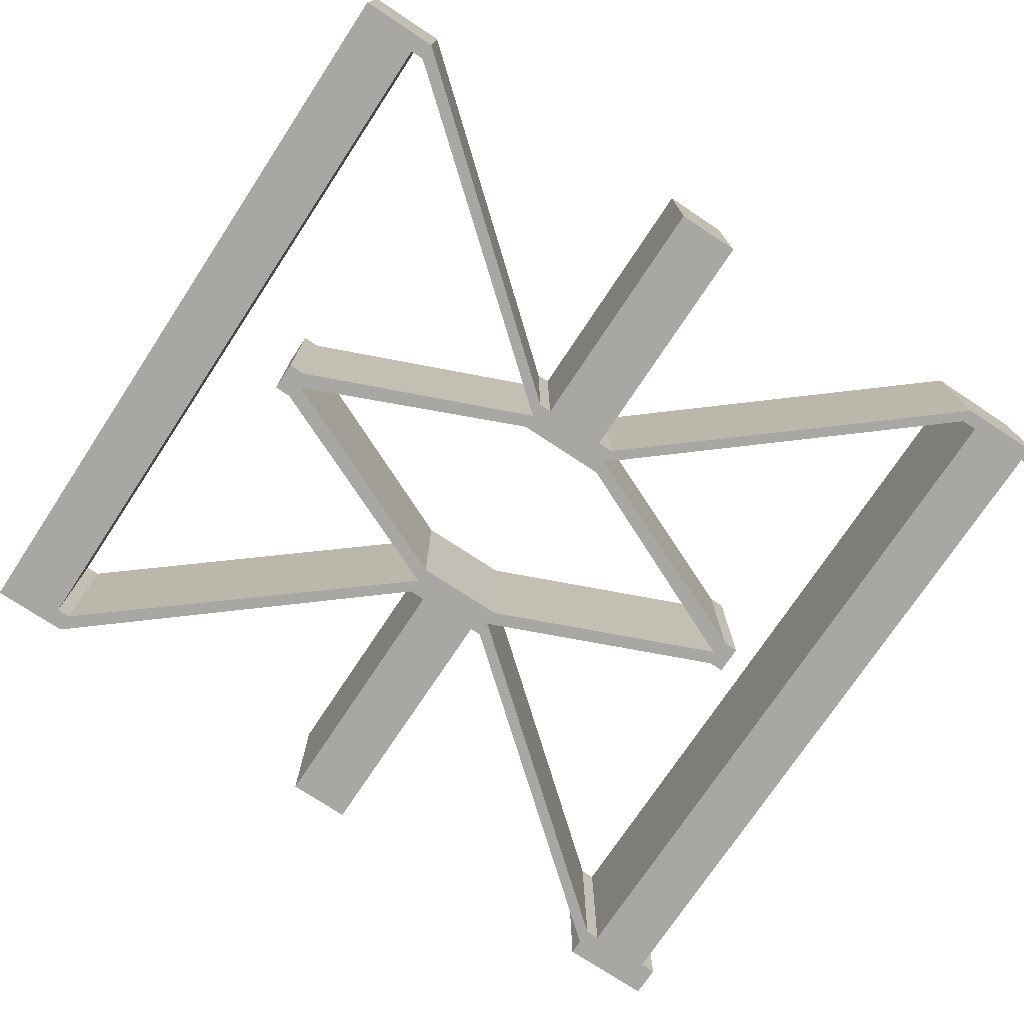
<metadata>
{"format":"obj","ext":"obj","renderer":"f3d","projection":"perspective","resolution":1024,"background":"white","views":[{"elev":-74.5,"azim":146.5,"up":"+Z"}]}
</metadata>
<code>
v	-0.0406	0.0469	0.005
v	-0.043	0.0478	0.005
v	-0.0435	0.0469	0.005
v	-0.0435	0.0469	0.005
v	-0.043	0.0478	0.005
v	-0.0435	0.04735	0.005
v	-0.0435	0.0469	0.005
v	-0.0435	0.04735	0.005
v	-0.0507	0.04429	0.005
v	-0.03352	0.04385	0.005
v	-0.03335	0.0443	0.005
v	-0.0406	0.0469	0.005
v	-0.0406	0.0469	0.005
v	-0.03335	0.0443	0.005
v	-0.0406	0.04735	0.005
v	-0.0406	0.0469	0.005
v	-0.0406	0.04735	0.005
v	-0.041	0.0478	0.005
v	-0.041	0.0478	0.005
v	-0.0406	0.04735	0.005
v	-0.0406	0.0478	0.005
v	-0.0406	0.0478	0.005
v	-0.0406	0.04735	0.005
v	-0.0311	0.0552	0.005
v	-0.0406	0.0478	0.005
v	-0.0311	0.0552	0.005
v	-0.0311	0.05572	0.005
v	-0.0311	0.05572	0.005
v	-0.0311	0.0552	0.005
v	-0.03067	0.0552	0.005
v	-0.0311	0.05572	0.005
v	-0.03067	0.0552	0.005
v	-0.02866	0.05572	0.005
v	-0.02866	0.05572	0.005
v	-0.03067	0.0552	0.005
v	-0.03067	0.0325	0.005
v	-0.02866	0.05572	0.005
v	-0.03067	0.0325	0.005
v	-0.02866	0.03192	0.005
v	-0.02866	0.03192	0.005
v	-0.03067	0.0325	0.005
v	-0.0311	0.03192	0.005
v	-0.0311	0.03192	0.005
v	-0.03067	0.0325	0.005
v	-0.0311	0.0325	0.005
v	-0.0311	0.03192	0.005
v	-0.0311	0.0325	0.005
v	-0.04053	0.03983	0.005
v	-0.04053	0.03983	0.005
v	-0.0311	0.0325	0.005
v	-0.04053	0.0403	0.005
v	-0.04053	0.03983	0.005
v	-0.04053	0.0403	0.005
v	-0.04104	0.03983	0.005
v	-0.04104	0.03983	0.005
v	-0.04053	0.0403	0.005
v	-0.04053	0.04077	0.005
v	-0.04104	0.03983	0.005
v	-0.04053	0.04077	0.005
v	-0.04337	0.04077	0.005
v	-0.04053	0.04077	0.005
v	-0.03335	0.04339	0.005
v	-0.03352	0.04385	0.005
v	-0.03352	0.04385	0.005
v	-0.03335	0.04339	0.005
v	-0.03284	0.04339	0.005
v	-0.03352	0.04385	0.005
v	-0.03284	0.04339	0.005
v	-0.03284	0.0443	0.005
v	-0.05054	0.0438	0.005
v	-0.0507	0.0434	0.005
v	-0.04337	0.04077	0.005
v	-0.04337	0.04077	0.005
v	-0.0507	0.0434	0.005
v	-0.04338	0.04031	0.005
v	-0.04337	0.04077	0.005
v	-0.04338	0.04031	0.005
v	-0.04337	0.0403	0.005
v	-0.0435	0.0469	0.005
v	-0.0507	0.04429	0.005
v	-0.05054	0.0438	0.005
v	-0.05054	0.0438	0.005
v	-0.0507	0.04429	0.005
v	-0.05117	0.04429	0.005
v	-0.05054	0.0438	0.005
v	-0.05117	0.04429	0.005
v	-0.05117	0.0434	0.005
v	-0.04053	0.0403	0.005
v	-0.03335	0.04339	0.005
v	-0.04053	0.04077	0.005
v	-0.03284	0.0443	0.005
v	-0.03335	0.0443	0.005
v	-0.03352	0.04385	0.005
v	-0.05581	0.03244	0.005
v	-0.05581	0.03147	0.005
v	-0.05531	0.03244	0.005
v	-0.05531	0.03244	0.005
v	-0.05581	0.03147	0.005
v	-0.05291	0.03147	0.005
v	-0.05531	0.03244	0.005
v	-0.05291	0.03147	0.005
v	-0.05335	0.03244	0.005
v	-0.05335	0.03244	0.005
v	-0.05291	0.03147	0.005
v	-0.05291	0.03196	0.005
v	-0.05335	0.03244	0.005
v	-0.05291	0.03196	0.005
v	-0.05291	0.03244	0.005
v	-0.05291	0.03244	0.005
v	-0.05291	0.03196	0.005
v	-0.04337	0.03983	0.005
v	-0.05291	0.03244	0.005
v	-0.04337	0.03983	0.005
v	-0.04338	0.04031	0.005
v	-0.05531	0.03244	0.005
v	-0.05335	0.03244	0.005
v	-0.05531	0.05523	0.005
v	-0.05531	0.05523	0.005
v	-0.05335	0.03244	0.005
v	-0.05335	0.05523	0.005
v	-0.05531	0.05523	0.005
v	-0.05335	0.05523	0.005
v	-0.05285	0.05567	0.005
v	-0.05285	0.05567	0.005
v	-0.05335	0.05523	0.005
v	-0.05285	0.05523	0.005
v	-0.05285	0.05567	0.005
v	-0.05285	0.05523	0.005
v	-0.0435	0.0478	0.005
v	-0.0435	0.0478	0.005
v	-0.05285	0.05523	0.005
v	-0.0435	0.04735	0.005
v	-0.0435	0.0478	0.005
v	-0.0435	0.04735	0.005
v	-0.043	0.0478	0.005
v	-0.05117	0.0434	0.005
v	-0.0507	0.0434	0.005
v	-0.05054	0.0438	0.005
v	-0.04337	0.03983	0.005
v	-0.04301	0.03983	0.005
v	-0.04337	0.0403	0.005
v	-0.04337	0.0403	0.005
v	-0.04301	0.03983	0.005
v	-0.04337	0.04077	0.005
v	-0.04301	0.03142	0.005
v	-0.04104	0.03142	0.005
v	-0.04301	0.03983	0.005
v	-0.04301	0.03983	0.005
v	-0.04104	0.03142	0.005
v	-0.04104	0.03983	0.005
v	-0.04301	0.03983	0.005
v	-0.04104	0.03983	0.005
v	-0.04337	0.04077	0.005
v	-0.041	0.0557	0.005
v	-0.043	0.0557	0.005
v	-0.041	0.0478	0.005
v	-0.041	0.0478	0.005
v	-0.043	0.0557	0.005
v	-0.043	0.0478	0.005
v	-0.041	0.0478	0.005
v	-0.043	0.0478	0.005
v	-0.0406	0.0469	0.005
v	-0.05285	0.05567	0.005
v	-0.05584	0.05567	0.005
v	-0.05531	0.05523	0.005
v	-0.05531	0.05523	0.005
v	-0.05584	0.05567	0.005
v	-0.05584	0.05523	0.005
v	-0.05531	0.03244	0
v	-0.05581	0.03244	0
v	-0.05531	0.03244	0.005
v	-0.05531	0.03244	0.005
v	-0.05581	0.03244	0
v	-0.05581	0.03244	0.005
v	-0.05581	0.03147	0
v	-0.05291	0.03147	0
v	-0.05581	0.03147	0.005
v	-0.05581	0.03147	0.005
v	-0.05291	0.03147	0
v	-0.05291	0.03147	0.005
v	-0.05581	0.03244	0
v	-0.05581	0.03147	0
v	-0.05581	0.03244	0.005
v	-0.05581	0.03244	0.005
v	-0.05581	0.03147	0
v	-0.05581	0.03147	0.005
v	-0.05335	0.03244	0.005
v	-0.05291	0.03244	0.005
v	-0.05335	0.03244	0
v	-0.05335	0.03244	0
v	-0.05291	0.03244	0.005
v	-0.05291	0.03244	0
v	-0.04338	0.04031	0
v	-0.05291	0.03244	0
v	-0.04338	0.04031	0.005
v	-0.04338	0.04031	0.005
v	-0.05291	0.03244	0
v	-0.05291	0.03244	0.005
v	-0.04337	0.03983	0
v	-0.04338	0.04031	0
v	-0.04337	0.03983	0.005
v	-0.04337	0.03983	0.005
v	-0.04338	0.04031	0
v	-0.04338	0.04031	0.005
v	-0.05291	0.03196	0
v	-0.04337	0.03983	0
v	-0.05291	0.03196	0.005
v	-0.05291	0.03196	0.005
v	-0.04337	0.03983	0
v	-0.04337	0.03983	0.005
v	-0.05291	0.03147	0
v	-0.05291	0.03196	0
v	-0.05291	0.03147	0.005
v	-0.05291	0.03147	0.005
v	-0.05291	0.03196	0
v	-0.05291	0.03196	0.005
v	-0.0435	0.0469	0
v	-0.043	0.0478	0
v	-0.0406	0.0469	0
v	-0.0406	0.0469	0
v	-0.043	0.0478	0
v	-0.041	0.0478	0
v	-0.0406	0.0469	0
v	-0.041	0.0478	0
v	-0.0406	0.04735	0
v	-0.0406	0.04735	0
v	-0.041	0.0478	0
v	-0.0406	0.0478	0
v	-0.0406	0.04735	0
v	-0.0406	0.0478	0
v	-0.0311	0.0552	0
v	-0.0311	0.0552	0
v	-0.0406	0.0478	0
v	-0.0311	0.05572	0
v	-0.0311	0.0552	0
v	-0.0311	0.05572	0
v	-0.03067	0.0552	0
v	-0.03067	0.0552	0
v	-0.0311	0.05572	0
v	-0.02866	0.05572	0
v	-0.03067	0.0552	0
v	-0.02866	0.05572	0
v	-0.03067	0.0325	0
v	-0.03067	0.0325	0
v	-0.02866	0.05572	0
v	-0.02866	0.03192	0
v	-0.03067	0.0325	0
v	-0.02866	0.03192	0
v	-0.0311	0.03192	0
v	-0.05054	0.0438	0
v	-0.0507	0.04429	0
v	-0.0435	0.0469	0
v	-0.0435	0.0469	0
v	-0.0507	0.04429	0
v	-0.0435	0.04735	0
v	-0.0435	0.0469	0
v	-0.0435	0.04735	0
v	-0.043	0.0478	0
v	-0.043	0.0478	0
v	-0.0435	0.04735	0
v	-0.0435	0.0478	0
v	-0.0435	0.0478	0
v	-0.0435	0.04735	0
v	-0.05285	0.05523	0
v	-0.0435	0.0478	0
v	-0.05285	0.05523	0
v	-0.05285	0.05567	0
v	-0.05285	0.05567	0
v	-0.05285	0.05523	0
v	-0.05335	0.05523	0
v	-0.05285	0.05567	0
v	-0.05335	0.05523	0
v	-0.05531	0.05523	0
v	-0.05531	0.05523	0
v	-0.05335	0.05523	0
v	-0.05531	0.03244	0
v	-0.05531	0.03244	0
v	-0.05335	0.05523	0
v	-0.05335	0.03244	0
v	-0.05531	0.03244	0
v	-0.05335	0.03244	0
v	-0.05291	0.03147	0
v	-0.05291	0.03147	0
v	-0.05335	0.03244	0
v	-0.05291	0.03196	0
v	-0.05291	0.03196	0
v	-0.05335	0.03244	0
v	-0.05291	0.03244	0
v	-0.05291	0.03196	0
v	-0.05291	0.03244	0
v	-0.04337	0.03983	0
v	-0.04337	0.03983	0
v	-0.05291	0.03244	0
v	-0.04338	0.04031	0
v	-0.04337	0.04077	0
v	-0.0507	0.0434	0
v	-0.05054	0.0438	0
v	-0.05054	0.0438	0
v	-0.0507	0.0434	0
v	-0.05117	0.0434	0
v	-0.05054	0.0438	0
v	-0.05117	0.0434	0
v	-0.05117	0.04429	0
v	-0.04053	0.04077	0
v	-0.04104	0.03983	0
v	-0.04337	0.04077	0
v	-0.04337	0.04077	0
v	-0.04104	0.03983	0
v	-0.04301	0.03983	0
v	-0.04337	0.04077	0
v	-0.04301	0.03983	0
v	-0.04337	0.0403	0
v	-0.04337	0.0403	0
v	-0.04301	0.03983	0
v	-0.04337	0.03983	0
v	-0.03352	0.04385	0
v	-0.03335	0.04339	0
v	-0.04053	0.04077	0
v	-0.04053	0.04077	0
v	-0.03335	0.04339	0
v	-0.04053	0.0403	0
v	-0.04053	0.04077	0
v	-0.04053	0.0403	0
v	-0.04104	0.03983	0
v	-0.04104	0.03983	0
v	-0.04053	0.0403	0
v	-0.04053	0.03983	0
v	-0.04053	0.03983	0
v	-0.04053	0.0403	0
v	-0.0311	0.0325	0
v	-0.04053	0.03983	0
v	-0.0311	0.0325	0
v	-0.0311	0.03192	0
v	-0.0311	0.03192	0
v	-0.0311	0.0325	0
v	-0.03067	0.0325	0
v	-0.0406	0.0469	0
v	-0.03335	0.0443	0
v	-0.03352	0.04385	0
v	-0.03352	0.04385	0
v	-0.03335	0.0443	0
v	-0.03284	0.0443	0
v	-0.03352	0.04385	0
v	-0.03284	0.0443	0
v	-0.03284	0.04339	0
v	-0.0406	0.04735	0
v	-0.03335	0.0443	0
v	-0.0406	0.0469	0
v	-0.03284	0.04339	0
v	-0.03335	0.04339	0
v	-0.03352	0.04385	0
v	-0.05291	0.03147	0
v	-0.05581	0.03147	0
v	-0.05531	0.03244	0
v	-0.05531	0.03244	0
v	-0.05581	0.03147	0
v	-0.05581	0.03244	0
v	-0.05584	0.05523	0
v	-0.05584	0.05567	0
v	-0.05531	0.05523	0
v	-0.05531	0.05523	0
v	-0.05584	0.05567	0
v	-0.05285	0.05567	0
v	-0.043	0.0557	0
v	-0.041	0.0557	0
v	-0.043	0.0478	0
v	-0.043	0.0478	0
v	-0.041	0.0557	0
v	-0.041	0.0478	0
v	-0.04104	0.03142	0
v	-0.04301	0.03142	0
v	-0.04104	0.03983	0
v	-0.04104	0.03983	0
v	-0.04301	0.03142	0
v	-0.04301	0.03983	0
v	-0.04337	0.0403	0
v	-0.04338	0.04031	0
v	-0.04337	0.04077	0
v	-0.04337	0.04077	0
v	-0.04338	0.04031	0
v	-0.0507	0.0434	0
v	-0.05117	0.04429	0
v	-0.0507	0.04429	0
v	-0.05054	0.0438	0
v	-0.04338	0.04031	0.005
v	-0.04338	0.04031	0
v	-0.04337	0.0403	0.005
v	-0.04337	0.0403	0.005
v	-0.04338	0.04031	0
v	-0.04337	0.0403	0
v	-0.05054	0.0438	0
v	-0.0435	0.0469	0
v	-0.05054	0.0438	0.005
v	-0.05054	0.0438	0.005
v	-0.0435	0.0469	0
v	-0.0435	0.0469	0.005
v	-0.04337	0.04077	0
v	-0.05054	0.0438	0
v	-0.04337	0.04077	0.005
v	-0.04337	0.04077	0.005
v	-0.05054	0.0438	0
v	-0.05054	0.0438	0.005
v	-0.04053	0.04077	0
v	-0.04337	0.04077	0
v	-0.04053	0.04077	0.005
v	-0.04053	0.04077	0.005
v	-0.04337	0.04077	0
v	-0.04337	0.04077	0.005
v	-0.03352	0.04385	0
v	-0.04053	0.04077	0
v	-0.03352	0.04385	0.005
v	-0.03352	0.04385	0.005
v	-0.04053	0.04077	0
v	-0.04053	0.04077	0.005
v	-0.0406	0.0469	0
v	-0.03352	0.04385	0
v	-0.0406	0.0469	0.005
v	-0.0406	0.0469	0.005
v	-0.03352	0.04385	0
v	-0.03352	0.04385	0.005
v	-0.0435	0.0469	0
v	-0.0406	0.0469	0
v	-0.0435	0.0469	0.005
v	-0.0435	0.0469	0.005
v	-0.0406	0.0469	0
v	-0.0406	0.0469	0.005
v	-0.0311	0.0552	0
v	-0.03067	0.0552	0
v	-0.0311	0.0552	0.005
v	-0.0311	0.0552	0.005
v	-0.03067	0.0552	0
v	-0.03067	0.0552	0.005
v	-0.0406	0.04735	0
v	-0.0311	0.0552	0
v	-0.0406	0.04735	0.005
v	-0.0406	0.04735	0.005
v	-0.0311	0.0552	0
v	-0.0311	0.0552	0.005
v	-0.03335	0.0443	0
v	-0.0406	0.04735	0
v	-0.03335	0.0443	0.005
v	-0.03335	0.0443	0.005
v	-0.0406	0.04735	0
v	-0.0406	0.04735	0.005
v	-0.03284	0.0443	0
v	-0.03335	0.0443	0
v	-0.03284	0.0443	0.005
v	-0.03284	0.0443	0.005
v	-0.03335	0.0443	0
v	-0.03335	0.0443	0.005
v	-0.03284	0.04339	0
v	-0.03284	0.0443	0
v	-0.03284	0.04339	0.005
v	-0.03284	0.04339	0.005
v	-0.03284	0.0443	0
v	-0.03284	0.0443	0.005
v	-0.03335	0.04339	0
v	-0.03284	0.04339	0
v	-0.03335	0.04339	0.005
v	-0.03335	0.04339	0.005
v	-0.03284	0.04339	0
v	-0.03284	0.04339	0.005
v	-0.04053	0.0403	0
v	-0.03335	0.04339	0
v	-0.04053	0.0403	0.005
v	-0.04053	0.0403	0.005
v	-0.03335	0.04339	0
v	-0.03335	0.04339	0.005
v	-0.0311	0.0325	0
v	-0.04053	0.0403	0
v	-0.0311	0.0325	0.005
v	-0.0311	0.0325	0.005
v	-0.04053	0.0403	0
v	-0.04053	0.0403	0.005
v	-0.03067	0.0325	0
v	-0.0311	0.0325	0
v	-0.03067	0.0325	0.005
v	-0.03067	0.0325	0.005
v	-0.0311	0.0325	0
v	-0.0311	0.0325	0.005
v	-0.03067	0.0552	0
v	-0.03067	0.0325	0
v	-0.03067	0.0552	0.005
v	-0.03067	0.0552	0.005
v	-0.03067	0.0325	0
v	-0.03067	0.0325	0.005
v	-0.02866	0.03192	0
v	-0.02866	0.05572	0
v	-0.02866	0.03192	0.005
v	-0.02866	0.03192	0.005
v	-0.02866	0.05572	0
v	-0.02866	0.05572	0.005
v	-0.0311	0.03192	0
v	-0.02866	0.03192	0
v	-0.0311	0.03192	0.005
v	-0.0311	0.03192	0.005
v	-0.02866	0.03192	0
v	-0.02866	0.03192	0.005
v	-0.04053	0.03983	0
v	-0.0311	0.03192	0
v	-0.04053	0.03983	0.005
v	-0.04053	0.03983	0.005
v	-0.0311	0.03192	0
v	-0.0311	0.03192	0.005
v	-0.04104	0.03983	0
v	-0.04053	0.03983	0
v	-0.04104	0.03983	0.005
v	-0.04104	0.03983	0.005
v	-0.04053	0.03983	0
v	-0.04053	0.03983	0.005
v	-0.04104	0.03142	0
v	-0.04104	0.03983	0
v	-0.04104	0.03142	0.005
v	-0.04104	0.03142	0.005
v	-0.04104	0.03983	0
v	-0.04104	0.03983	0.005
v	-0.04301	0.03142	0
v	-0.04104	0.03142	0
v	-0.04301	0.03142	0.005
v	-0.04301	0.03142	0.005
v	-0.04104	0.03142	0
v	-0.04104	0.03142	0.005
v	-0.04301	0.03983	0
v	-0.04301	0.03142	0
v	-0.04301	0.03983	0.005
v	-0.04301	0.03983	0.005
v	-0.04301	0.03142	0
v	-0.04301	0.03142	0.005
v	-0.04337	0.03983	0
v	-0.04301	0.03983	0
v	-0.04337	0.03983	0.005
v	-0.04337	0.03983	0.005
v	-0.04301	0.03983	0
v	-0.04301	0.03983	0.005
v	-0.04337	0.0403	0
v	-0.04337	0.03983	0
v	-0.04337	0.0403	0.005
v	-0.04337	0.0403	0.005
v	-0.04337	0.03983	0
v	-0.04337	0.03983	0.005
v	-0.04338	0.04031	0.005
v	-0.0507	0.0434	0.005
v	-0.04338	0.04031	0
v	-0.04338	0.04031	0
v	-0.0507	0.0434	0.005
v	-0.0507	0.0434	0
v	-0.05117	0.0434	0
v	-0.0507	0.0434	0
v	-0.05117	0.0434	0.005
v	-0.05117	0.0434	0.005
v	-0.0507	0.0434	0
v	-0.0507	0.0434	0.005
v	-0.05117	0.04429	0
v	-0.05117	0.0434	0
v	-0.05117	0.04429	0.005
v	-0.05117	0.04429	0.005
v	-0.05117	0.0434	0
v	-0.05117	0.0434	0.005
v	-0.0507	0.04429	0
v	-0.05117	0.04429	0
v	-0.0507	0.04429	0.005
v	-0.0507	0.04429	0.005
v	-0.05117	0.04429	0
v	-0.05117	0.04429	0.005
v	-0.0435	0.04735	0
v	-0.0507	0.04429	0
v	-0.0435	0.04735	0.005
v	-0.0435	0.04735	0.005
v	-0.0507	0.04429	0
v	-0.0507	0.04429	0.005
v	-0.05285	0.05523	0
v	-0.0435	0.04735	0
v	-0.05285	0.05523	0.005
v	-0.05285	0.05523	0.005
v	-0.0435	0.04735	0
v	-0.0435	0.04735	0.005
v	-0.05335	0.05523	0
v	-0.05285	0.05523	0
v	-0.05335	0.05523	0.005
v	-0.05335	0.05523	0.005
v	-0.05285	0.05523	0
v	-0.05285	0.05523	0.005
v	-0.05335	0.03244	0
v	-0.05335	0.05523	0
v	-0.05335	0.03244	0.005
v	-0.05335	0.03244	0.005
v	-0.05335	0.05523	0
v	-0.05335	0.05523	0.005
v	-0.05531	0.05523	0
v	-0.05531	0.03244	0
v	-0.05531	0.05523	0.005
v	-0.05531	0.05523	0.005
v	-0.05531	0.03244	0
v	-0.05531	0.03244	0.005
v	-0.05584	0.05523	0
v	-0.05531	0.05523	0
v	-0.05584	0.05523	0.005
v	-0.05584	0.05523	0.005
v	-0.05531	0.05523	0
v	-0.05531	0.05523	0.005
v	-0.05584	0.05567	0
v	-0.05584	0.05523	0
v	-0.05584	0.05567	0.005
v	-0.05584	0.05567	0.005
v	-0.05584	0.05523	0
v	-0.05584	0.05523	0.005
v	-0.05285	0.05567	0
v	-0.05584	0.05567	0
v	-0.05285	0.05567	0.005
v	-0.05285	0.05567	0.005
v	-0.05584	0.05567	0
v	-0.05584	0.05567	0.005
v	-0.0435	0.0478	0
v	-0.05285	0.05567	0
v	-0.0435	0.0478	0.005
v	-0.0435	0.0478	0.005
v	-0.05285	0.05567	0
v	-0.05285	0.05567	0.005
v	-0.043	0.0478	0
v	-0.0435	0.0478	0
v	-0.043	0.0478	0.005
v	-0.043	0.0478	0.005
v	-0.0435	0.0478	0
v	-0.0435	0.0478	0.005
v	-0.043	0.0557	0
v	-0.043	0.0478	0
v	-0.043	0.0557	0.005
v	-0.043	0.0557	0.005
v	-0.043	0.0478	0
v	-0.043	0.0478	0.005
v	-0.041	0.0557	0
v	-0.043	0.0557	0
v	-0.041	0.0557	0.005
v	-0.041	0.0557	0.005
v	-0.043	0.0557	0
v	-0.043	0.0557	0.005
v	-0.041	0.0478	0
v	-0.041	0.0557	0
v	-0.041	0.0478	0.005
v	-0.041	0.0478	0.005
v	-0.041	0.0557	0
v	-0.041	0.0557	0.005
v	-0.0406	0.0478	0
v	-0.041	0.0478	0
v	-0.0406	0.0478	0.005
v	-0.0406	0.0478	0.005
v	-0.041	0.0478	0
v	-0.041	0.0478	0.005
v	-0.0311	0.05572	0
v	-0.0406	0.0478	0
v	-0.0311	0.05572	0.005
v	-0.0311	0.05572	0.005
v	-0.0406	0.0478	0
v	-0.0406	0.0478	0.005
v	-0.02866	0.05572	0
v	-0.0311	0.05572	0
v	-0.02866	0.05572	0.005
v	-0.02866	0.05572	0.005
v	-0.0311	0.05572	0
v	-0.0311	0.05572	0.005
f 1 2 3
f 4 5 6
f 7 8 9
f 10 11 12
f 13 14 15
f 16 17 18
f 19 20 21
f 22 23 24
f 25 26 27
f 28 29 30
f 31 32 33
f 34 35 36
f 37 38 39
f 40 41 42
f 43 44 45
f 46 47 48
f 49 50 51
f 52 53 54
f 55 56 57
f 58 59 60
f 61 62 63
f 64 65 66
f 67 68 69
f 70 71 72
f 73 74 75
f 76 77 78
f 79 80 81
f 82 83 84
f 85 86 87
f 88 89 90
f 91 92 93
f 94 95 96
f 97 98 99
f 100 101 102
f 103 104 105
f 106 107 108
f 109 110 111
f 112 113 114
f 115 116 117
f 118 119 120
f 121 122 123
f 124 125 126
f 127 128 129
f 130 131 132
f 133 134 135
f 136 137 138
f 139 140 141
f 142 143 144
f 145 146 147
f 148 149 150
f 151 152 153
f 154 155 156
f 157 158 159
f 160 161 162
f 163 164 165
f 166 167 168
f 169 170 171
f 172 173 174
f 175 176 177
f 178 179 180
f 181 182 183
f 184 185 186
f 187 188 189
f 190 191 192
f 193 194 195
f 196 197 198
f 199 200 201
f 202 203 204
f 205 206 207
f 208 209 210
f 211 212 213
f 214 215 216
f 217 218 219
f 220 221 222
f 223 224 225
f 226 227 228
f 229 230 231
f 232 233 234
f 235 236 237
f 238 239 240
f 241 242 243
f 244 245 246
f 247 248 249
f 250 251 252
f 253 254 255
f 256 257 258
f 259 260 261
f 262 263 264
f 265 266 267
f 268 269 270
f 271 272 273
f 274 275 276
f 277 278 279
f 280 281 282
f 283 284 285
f 286 287 288
f 289 290 291
f 292 293 294
f 295 296 297
f 298 299 300
f 301 302 303
f 304 305 306
f 307 308 309
f 310 311 312
f 313 314 315
f 316 317 318
f 319 320 321
f 322 323 324
f 325 326 327
f 328 329 330
f 331 332 333
f 334 335 336
f 337 338 339
f 340 341 342
f 343 344 345
f 346 347 348
f 349 350 351
f 352 353 354
f 355 356 357
f 358 359 360
f 361 362 363
f 364 365 366
f 367 368 369
f 370 371 372
f 373 374 375
f 376 377 378
f 379 380 381
f 382 383 384
f 385 386 387
f 388 389 390
f 391 392 393
f 394 395 396
f 397 398 399
f 400 401 402
f 403 404 405
f 406 407 408
f 409 410 411
f 412 413 414
f 415 416 417
f 418 419 420
f 421 422 423
f 424 425 426
f 427 428 429
f 430 431 432
f 433 434 435
f 436 437 438
f 439 440 441
f 442 443 444
f 445 446 447
f 448 449 450
f 451 452 453
f 454 455 456
f 457 458 459
f 460 461 462
f 463 464 465
f 466 467 468
f 469 470 471
f 472 473 474
f 475 476 477
f 478 479 480
f 481 482 483
f 484 485 486
f 487 488 489
f 490 491 492
f 493 494 495
f 496 497 498
f 499 500 501
f 502 503 504
f 505 506 507
f 508 509 510
f 511 512 513
f 514 515 516
f 517 518 519
f 520 521 522
f 523 524 525
f 526 527 528
f 529 530 531
f 532 533 534
f 535 536 537
f 538 539 540
f 541 542 543
f 544 545 546
f 547 548 549
f 550 551 552
f 553 554 555
f 556 557 558
f 559 560 561
f 562 563 564
f 565 566 567
f 568 569 570
f 571 572 573
f 574 575 576
f 577 578 579
f 580 581 582
f 583 584 585
f 586 587 588
f 589 590 591
f 592 593 594
f 595 596 597
f 598 599 600
f 601 602 603
f 604 605 606
f 607 608 609
f 610 611 612
f 613 614 615
f 616 617 618
f 619 620 621
f 622 623 624
f 625 626 627
f 628 629 630
f 631 632 633
f 634 635 636
f 637 638 639
f 640 641 642
f 643 644 645
f 646 647 648
f 649 650 651
f 652 653 654
f 655 656 657
f 658 659 660

</code>
